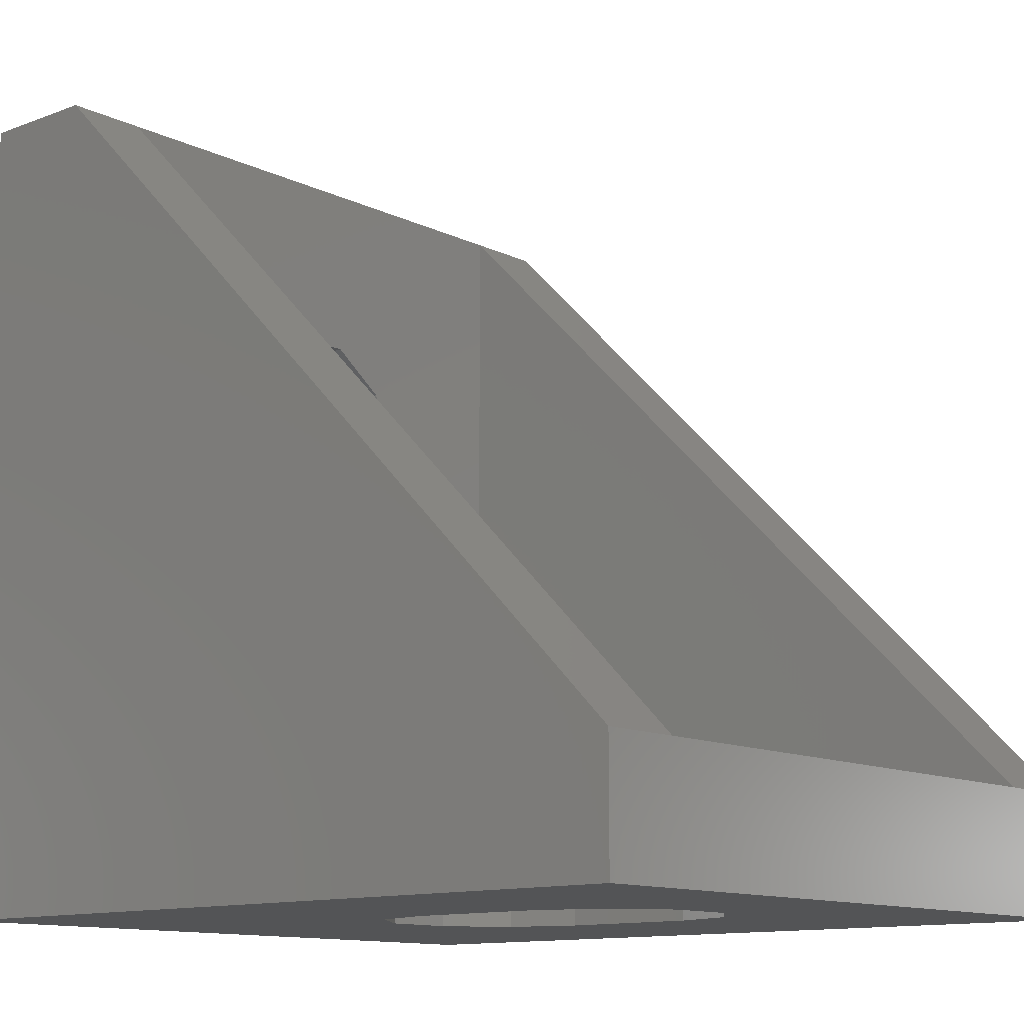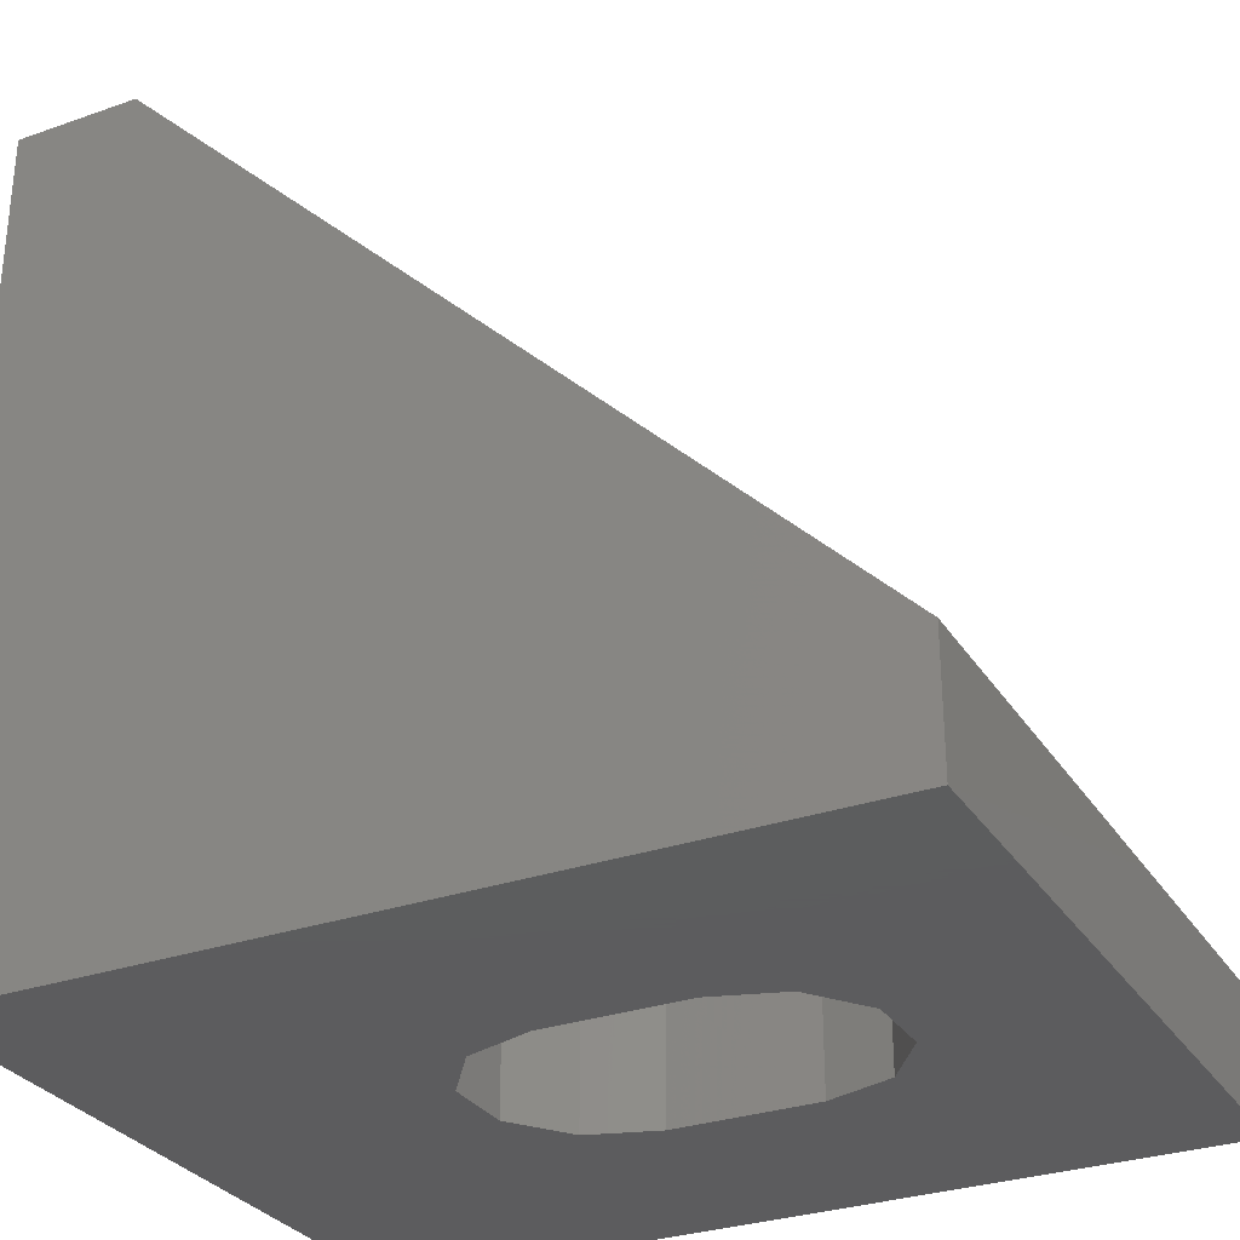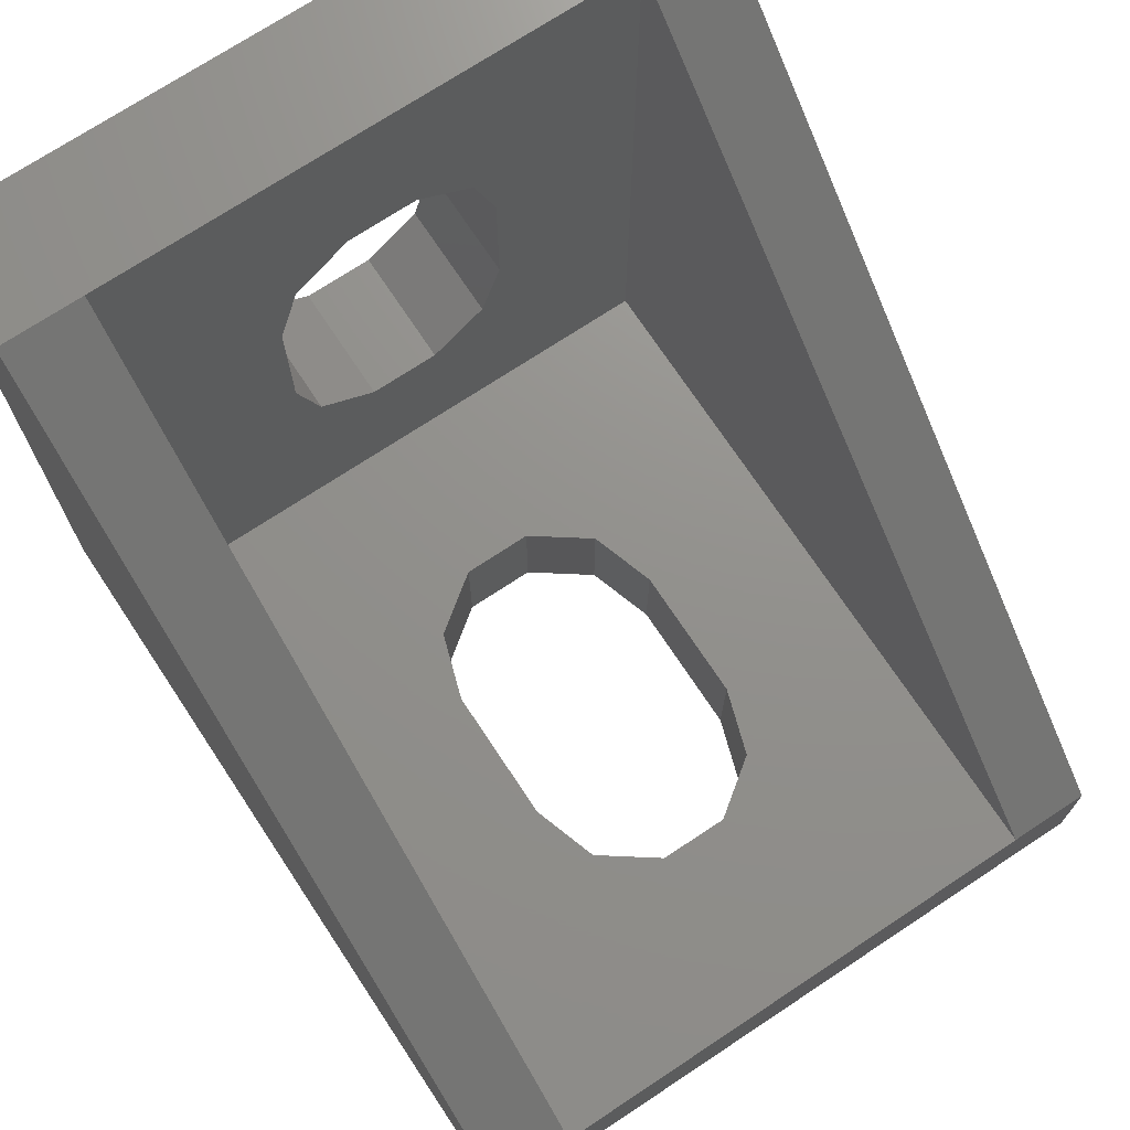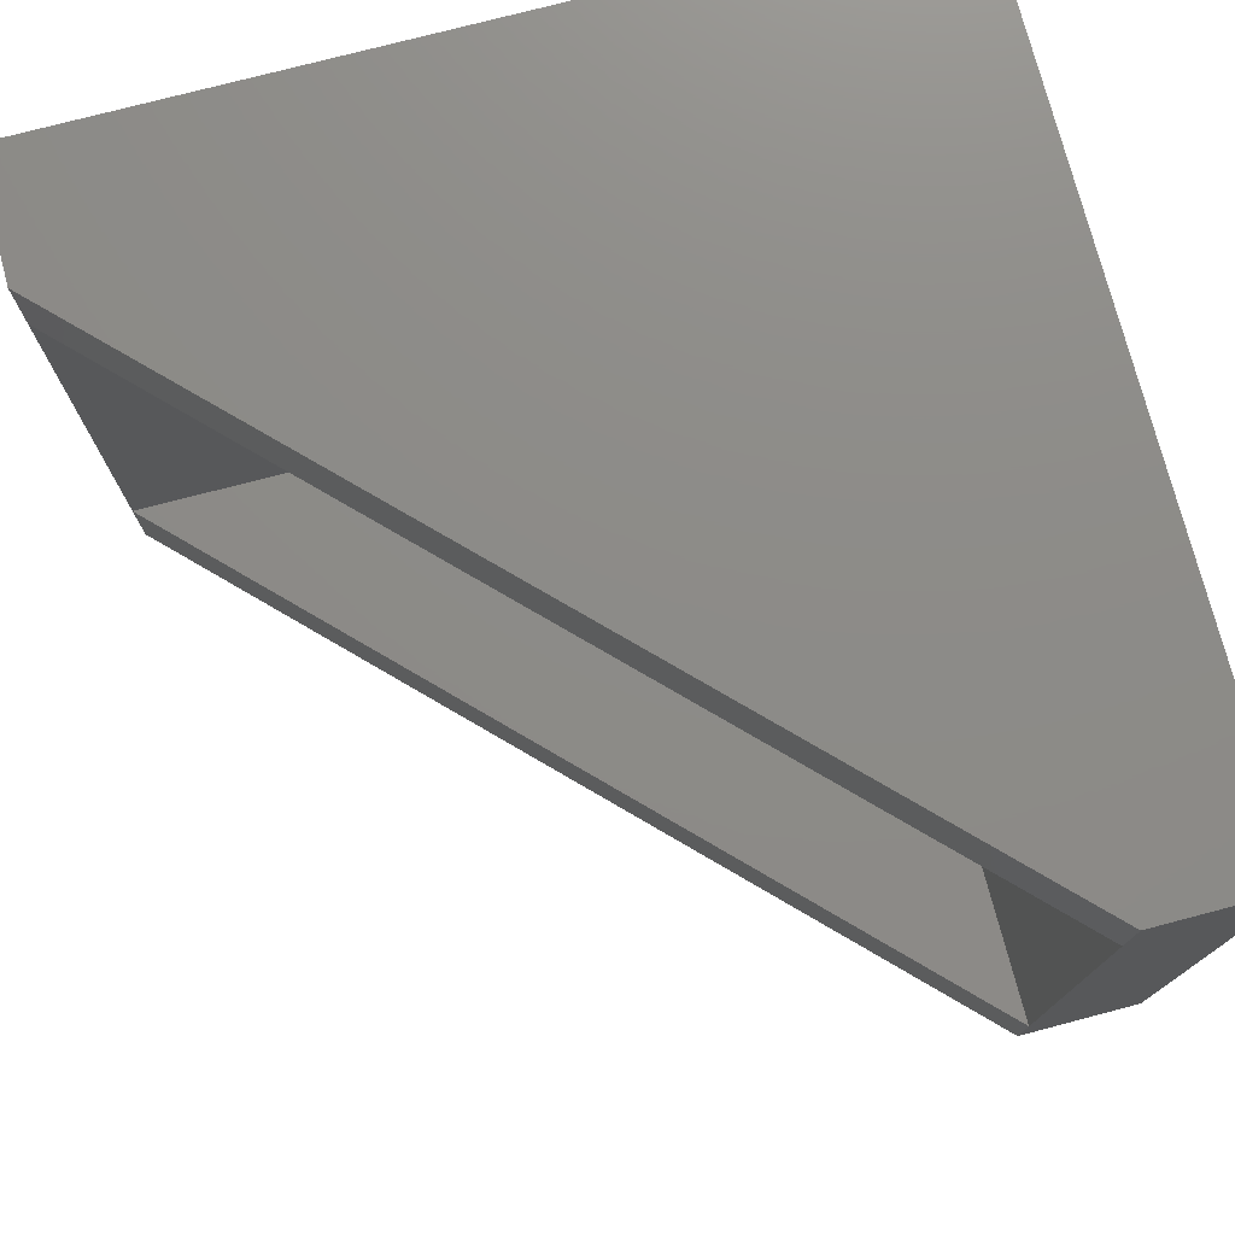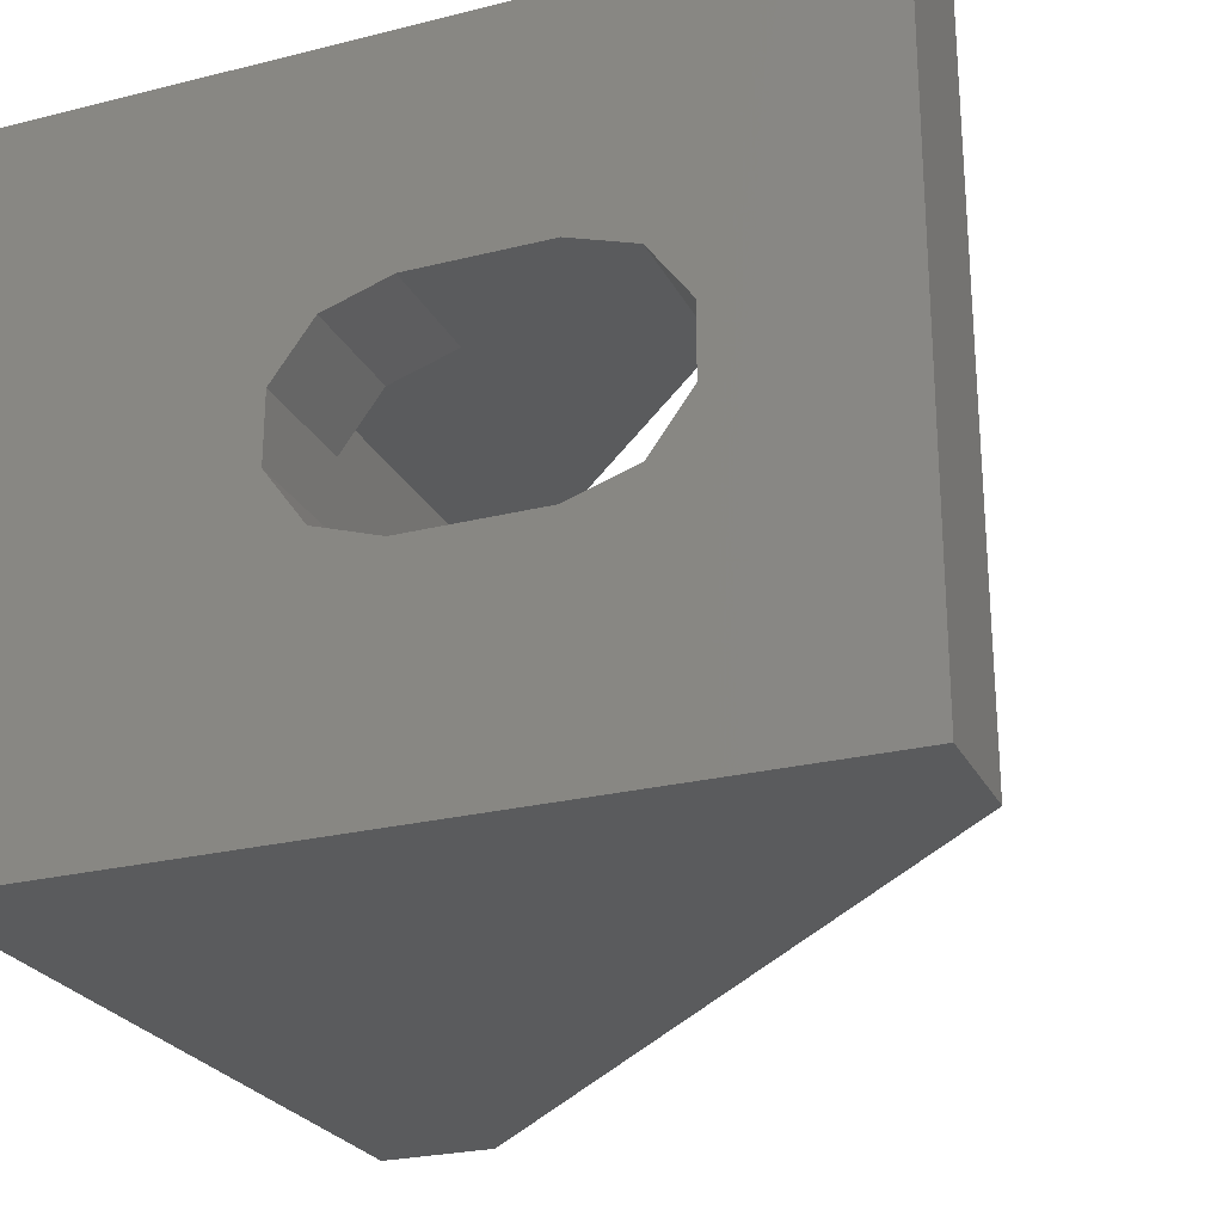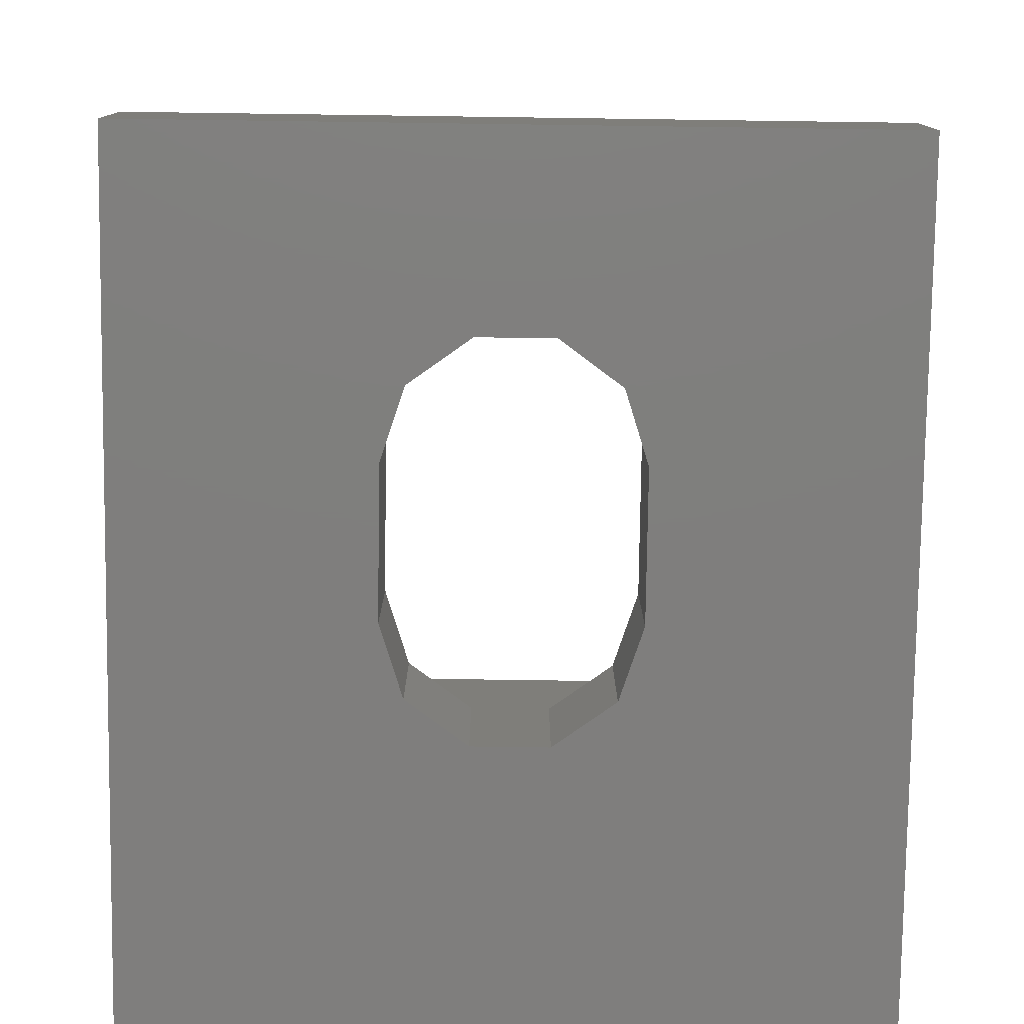
<metadata>
{"format":"stl","ext":"stl","renderer":"f3d","projection":"perspective","resolution":1024,"background":"white","views":[{"elev":-12.1,"azim":-138.5,"up":"+Z"},{"elev":-30.2,"azim":-153.1,"up":"+Z"},{"elev":72.1,"azim":-123.5,"up":"+Z"},{"elev":75.8,"azim":-14.7,"up":"+Y"},{"elev":-25.3,"azim":-158.1,"up":"+Y"},{"elev":-78.6,"azim":-90.8,"up":"+Z"}]}
</metadata>
<code>
# stl→obj: 64 verts, 132 faces
v 37 15 3
v 32.05 10.77 3
v 33.06 9.365 3
v 30.4 11.3 3
v 37 2 3
v 33.06 7.635 3
v 32.05 6.235 3
v 30.4 5.7 3
v 27 5.7 3
v 20 2 3
v 25.35 6.235 3
v 24.34 7.635 3
v 24.34 9.365 3
v 20 15 3
v 25.35 10.77 3
v 27 11.3 3
v 30.4 5.7 0
v 32.05 6.235 0
v 40 0 0
v 33.06 7.635 0
v 20 0 0
v 20 17 0
v 24.34 9.365 0
v 24.34 7.635 0
v 25.35 6.235 0
v 27 5.7 0
v 40 17 0
v 30.4 11.3 0
v 27 11.3 0
v 25.35 10.77 0
v 33.06 9.365 0
v 32.05 10.77 0
v 37 2 20
v 37 7.635 15.66
v 37 6.235 14.65
v 37 5.7 13
v 37 5.7 9.6
v 37 6.235 7.954
v 37 7.635 6.937
v 37 9.365 6.937
v 37 10.77 7.954
v 37 11.3 9.6
v 37 11.3 13
v 37 15 20
v 37 10.77 14.65
v 37 9.365 15.66
v 40 6.235 7.954
v 40 5.7 9.6
v 40 7.635 6.937
v 40 -5.329e-15 20
v 40 5.7 13
v 40 6.235 14.65
v 40 7.635 15.66
v 40 9.365 15.66
v 40 17 20
v 40 10.77 14.65
v 40 11.3 13
v 40 11.3 9.6
v 40 10.77 7.954
v 40 9.365 6.937
v 20 0 3
v 37 0 20
v 37 17 20
v 20 17 3
f 1 2 3
f 1 4 2
f 5 1 3
f 5 3 6
f 5 6 7
f 5 7 8
f 5 8 9
f 5 9 10
f 10 9 11
f 10 11 12
f 10 12 13
f 10 13 14
f 14 13 15
f 14 15 16
f 14 16 4
f 14 4 1
f 17 18 19
f 18 20 19
f 21 22 23
f 21 23 24
f 21 24 25
f 21 25 26
f 21 26 17
f 21 17 19
f 22 27 28
f 22 28 29
f 22 29 30
f 22 30 23
f 27 19 20
f 27 20 31
f 27 31 32
f 27 32 28
f 16 29 4
f 4 29 28
f 31 2 32
f 32 2 4
f 32 4 28
f 2 31 3
f 3 31 20
f 3 20 6
f 6 20 18
f 6 18 7
f 7 18 17
f 7 17 8
f 9 8 26
f 26 8 17
f 24 11 25
f 25 11 9
f 25 9 26
f 11 24 12
f 12 24 23
f 12 23 13
f 13 23 30
f 13 30 15
f 15 30 29
f 15 29 16
f 33 34 35
f 5 33 35
f 5 35 36
f 5 36 37
f 5 37 38
f 5 38 39
f 5 39 40
f 5 40 1
f 1 40 41
f 1 41 42
f 1 42 43
f 1 43 44
f 44 43 45
f 44 45 46
f 44 46 34
f 44 34 33
f 19 47 48
f 19 49 47
f 50 19 48
f 50 48 51
f 50 51 52
f 50 52 53
f 50 53 54
f 50 54 55
f 55 54 56
f 55 56 57
f 55 57 58
f 55 58 27
f 27 58 59
f 27 59 60
f 27 60 49
f 27 49 19
f 51 48 36
f 36 48 37
f 49 38 47
f 47 38 37
f 47 37 48
f 38 49 39
f 39 49 60
f 39 60 40
f 40 60 59
f 40 59 41
f 41 59 58
f 41 58 42
f 57 43 58
f 58 43 42
f 54 45 56
f 56 45 43
f 56 43 57
f 45 54 46
f 46 54 53
f 46 53 34
f 34 53 52
f 34 52 35
f 35 52 51
f 35 51 36
f 21 19 61
f 61 19 50
f 61 50 62
f 33 5 10
f 62 33 61
f 61 33 10
f 33 62 50
f 55 63 50
f 50 63 44
f 50 44 33
f 22 21 61
f 22 61 10
f 22 10 14
f 22 14 64
f 27 22 55
f 55 22 64
f 55 64 63
f 14 1 44
f 44 63 14
f 14 63 64

</code>
